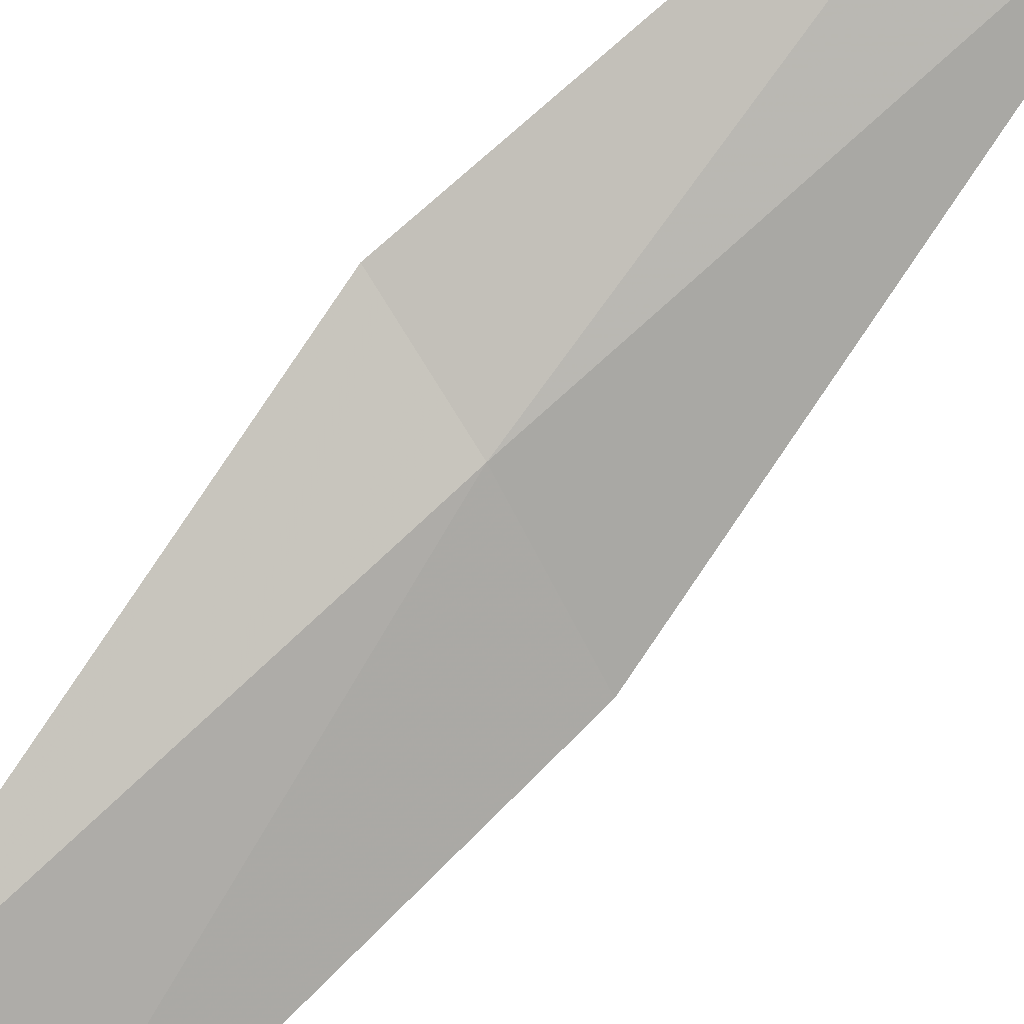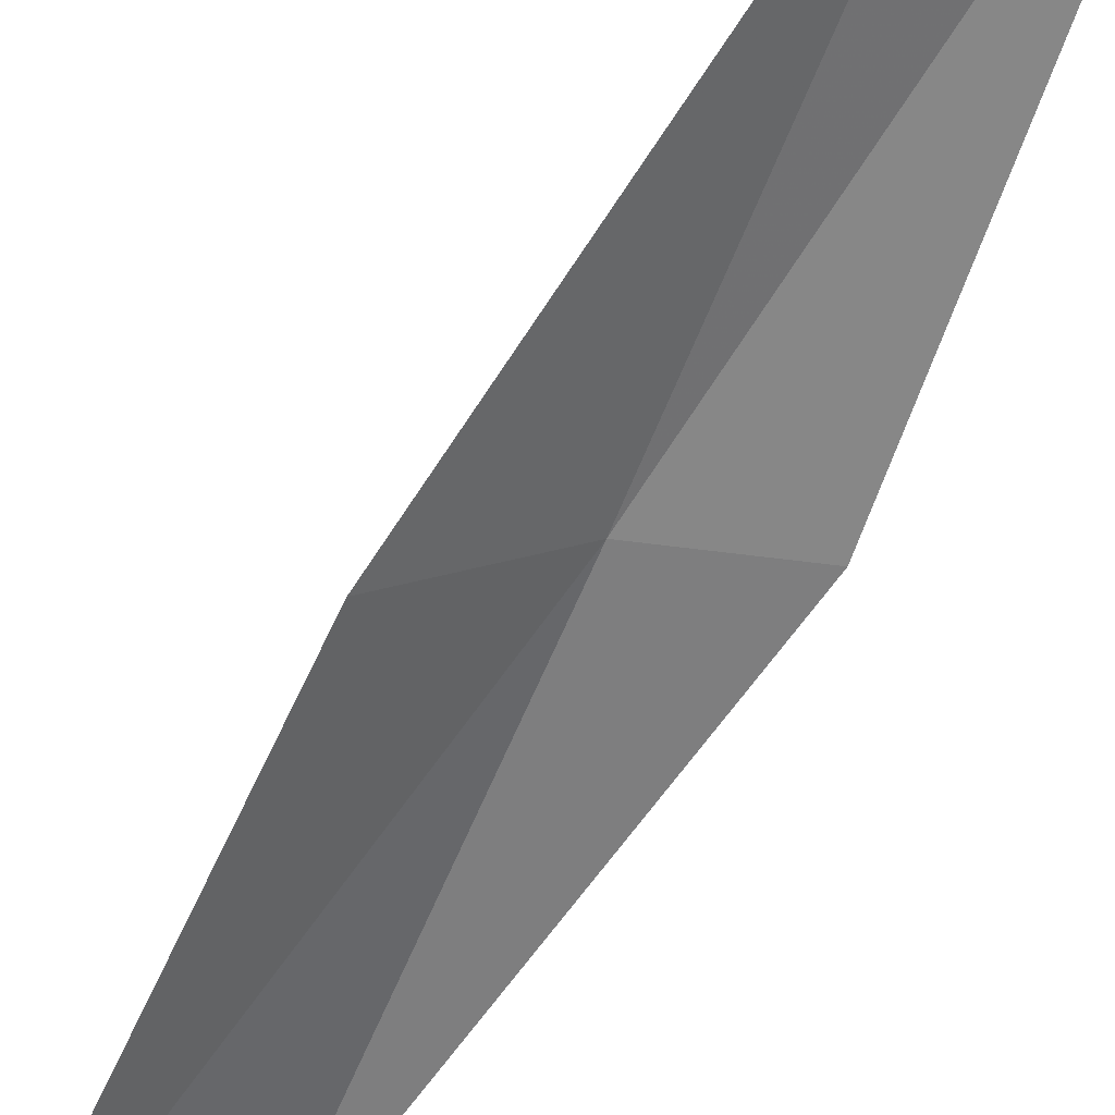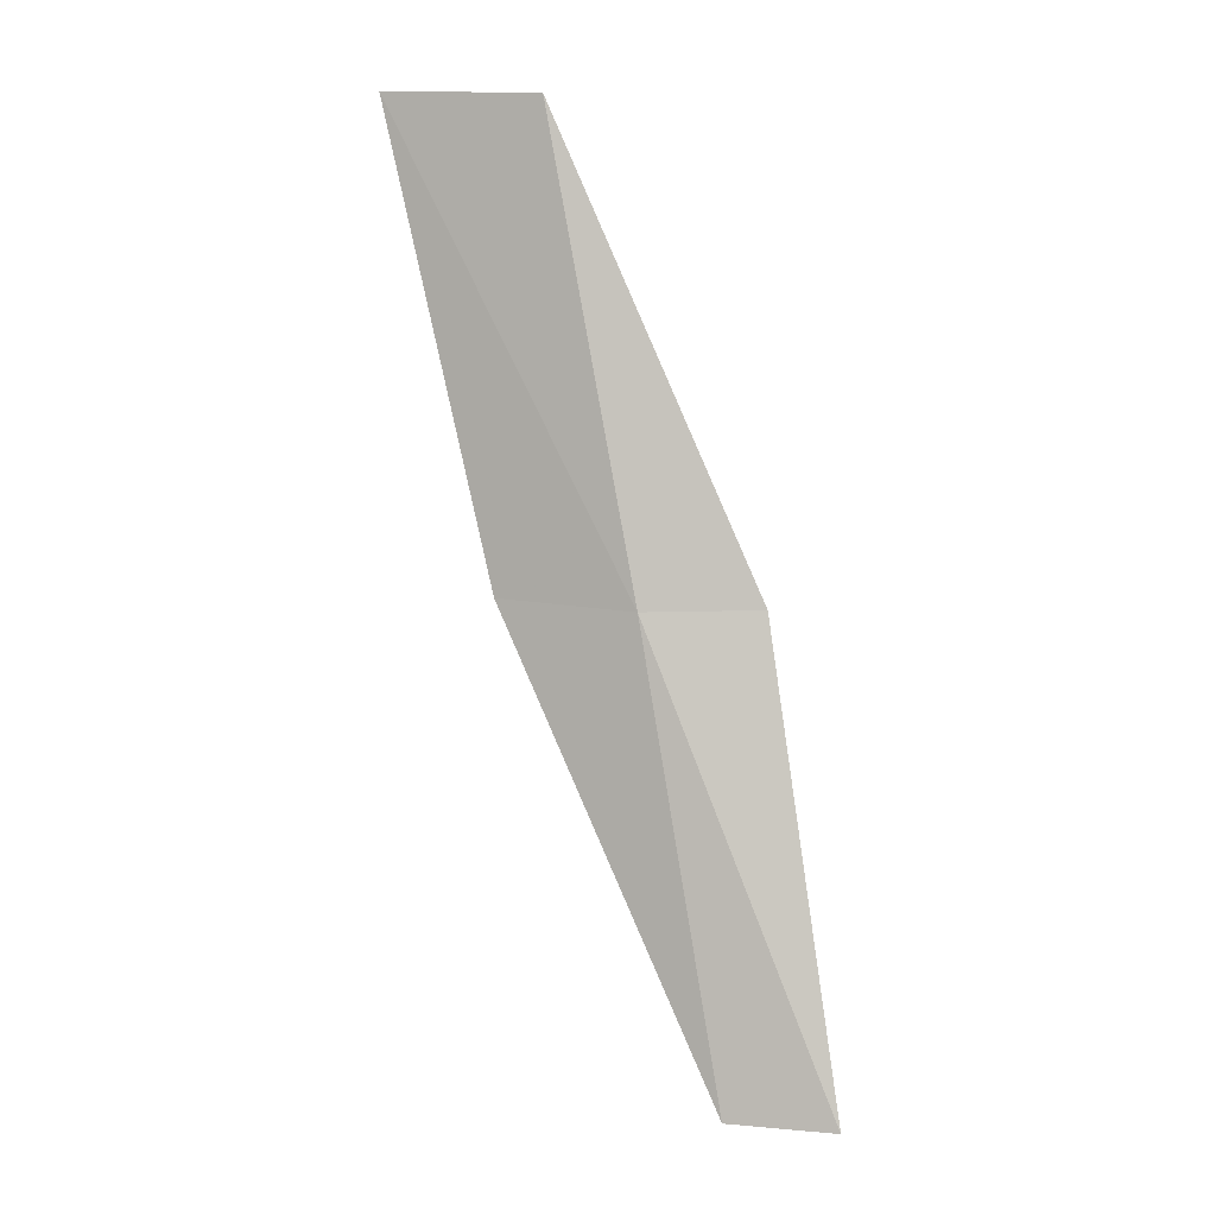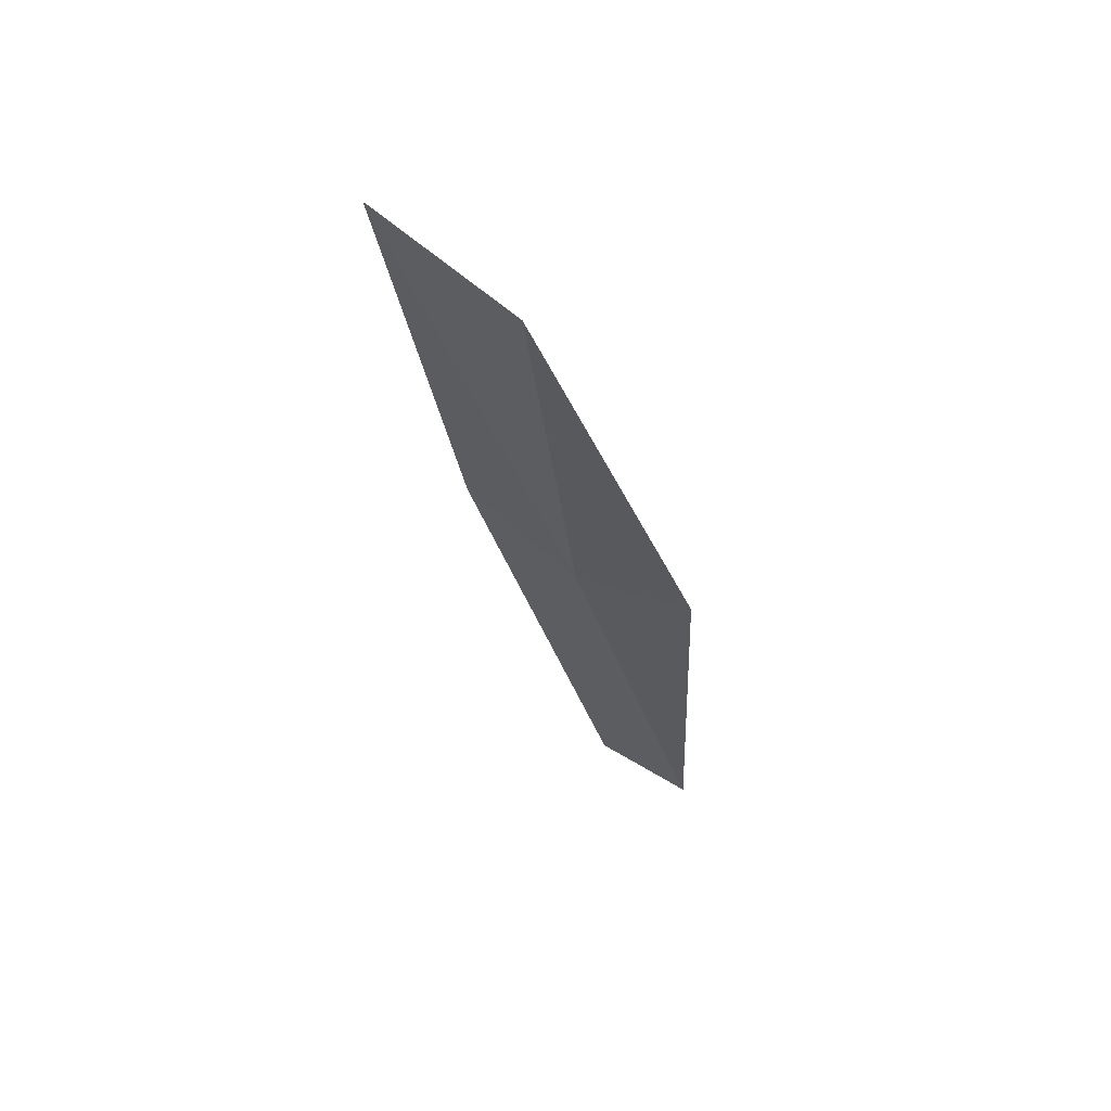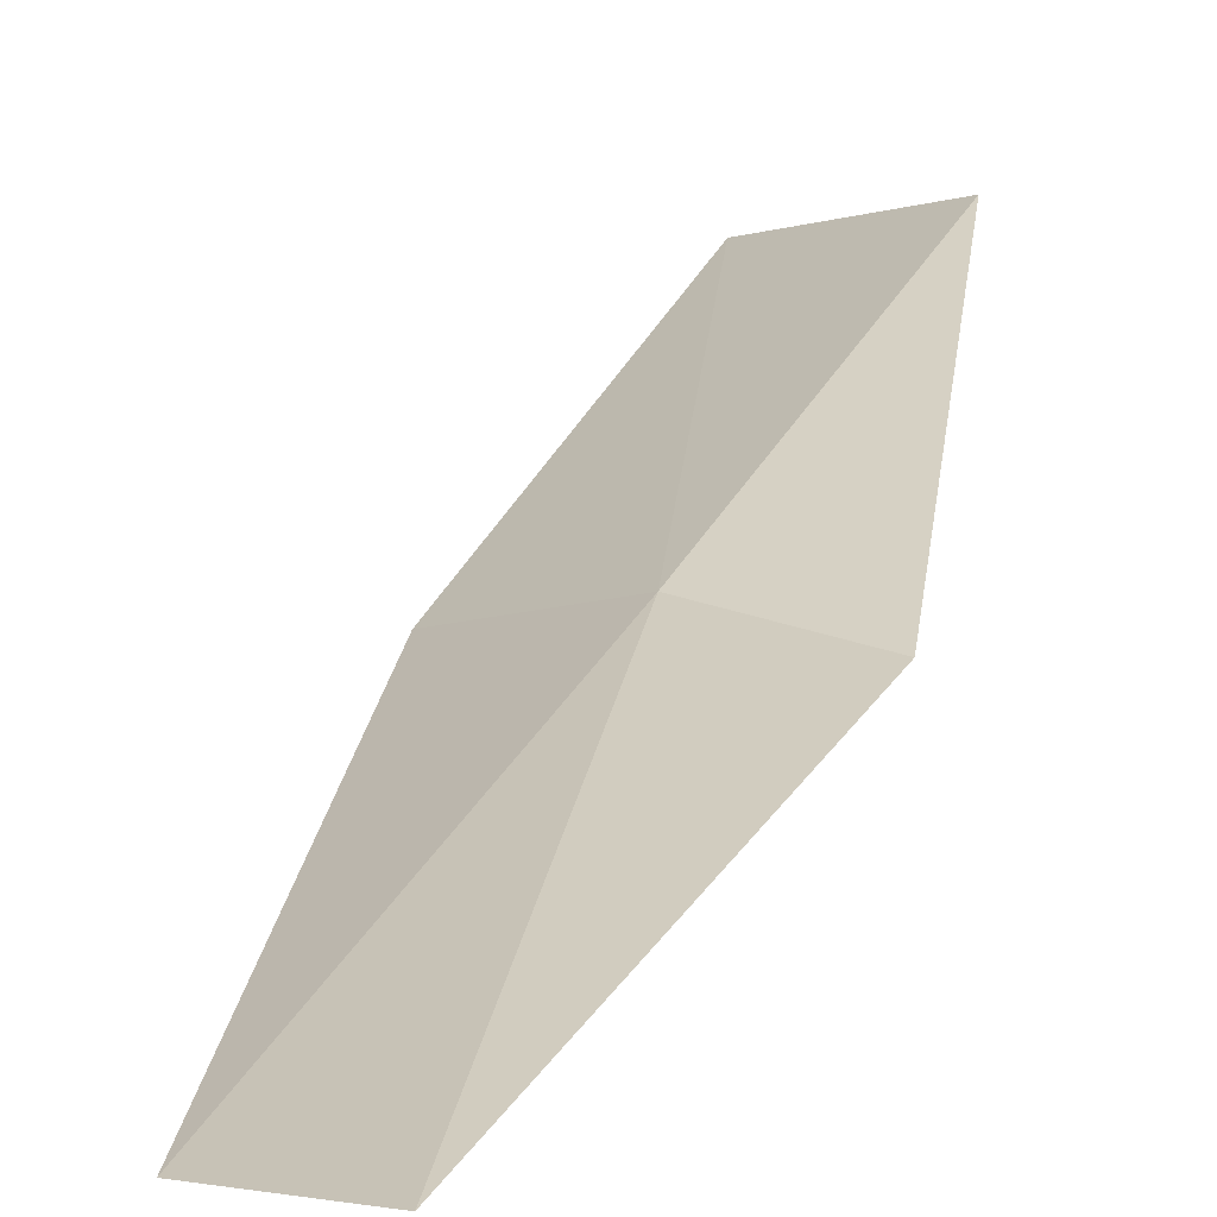
<metadata>
{"format":"obj","ext":"obj","renderer":"f3d","projection":"perspective","resolution":1024,"background":"white","views":[{"elev":73.7,"azim":57.7,"up":"+Y"},{"elev":-47.7,"azim":164.6,"up":"+Y"},{"elev":15.1,"azim":169.2,"up":"+Z"},{"elev":79.5,"azim":-171.8,"up":"+Z"},{"elev":42.0,"azim":-151.1,"up":"+Y"}]}
</metadata>
<code>
v -14.11 -23 8.717
v -15.23 -22.85 8.717
v -13.49 -24.13 13.08
v -12.15 -24.89 13.08
v -12.95 -23.71 8.717
v -15.61 -21.48 4.359
v -14.64 -21.86 4.359
f 1 3 2
f 1 5 4
f 1 4 3
f 1 6 7
f 1 2 6
f 1 7 5

</code>
